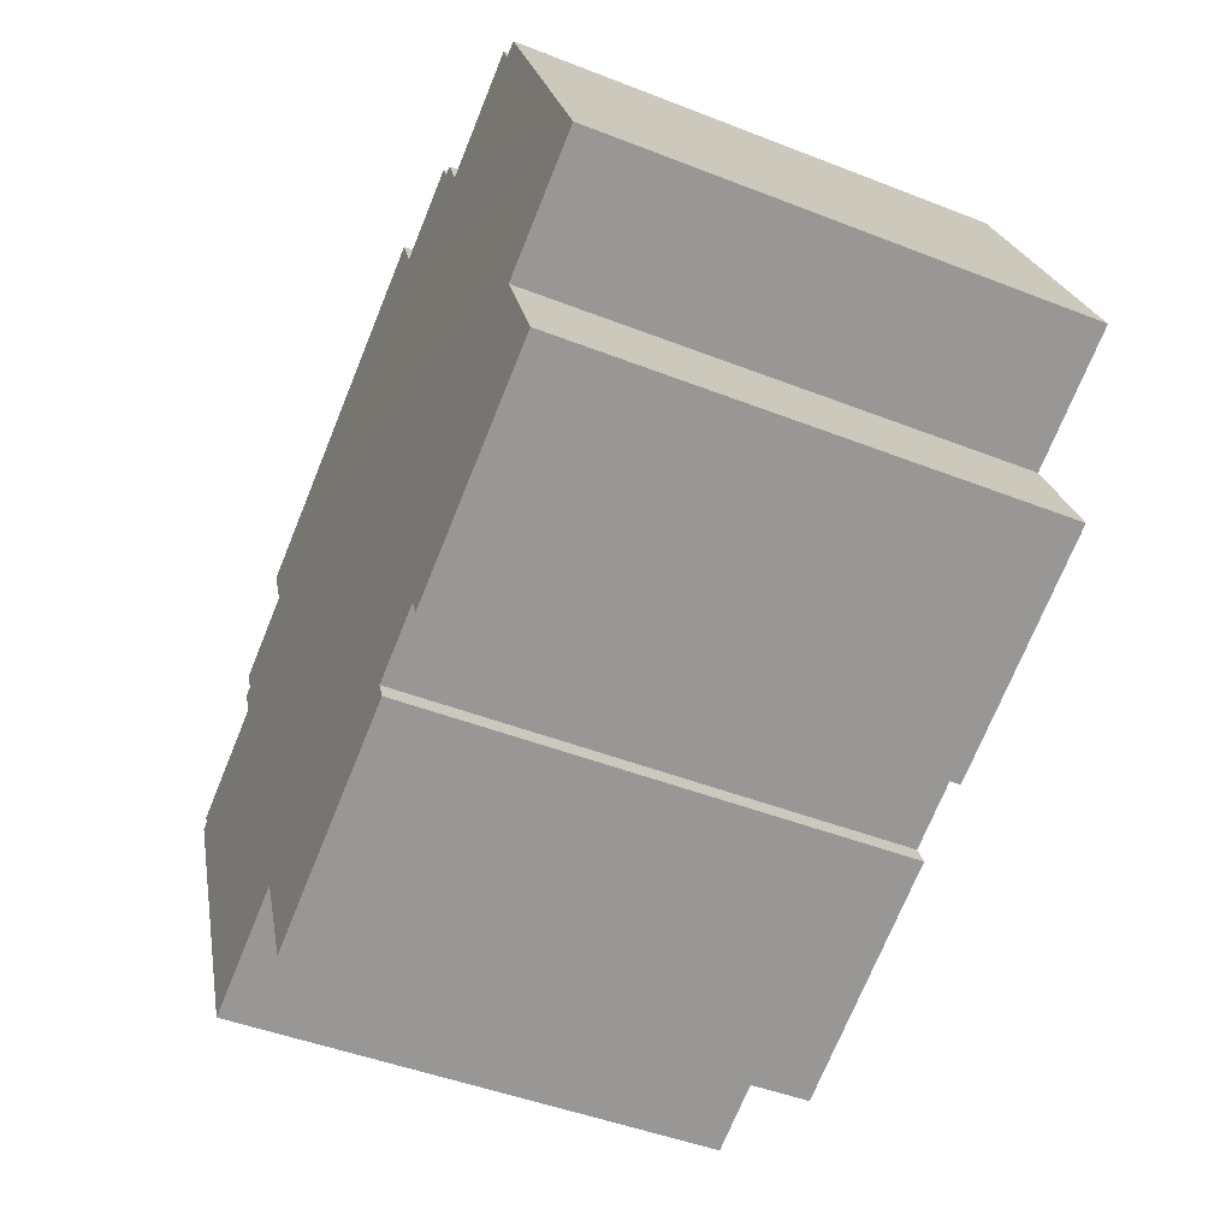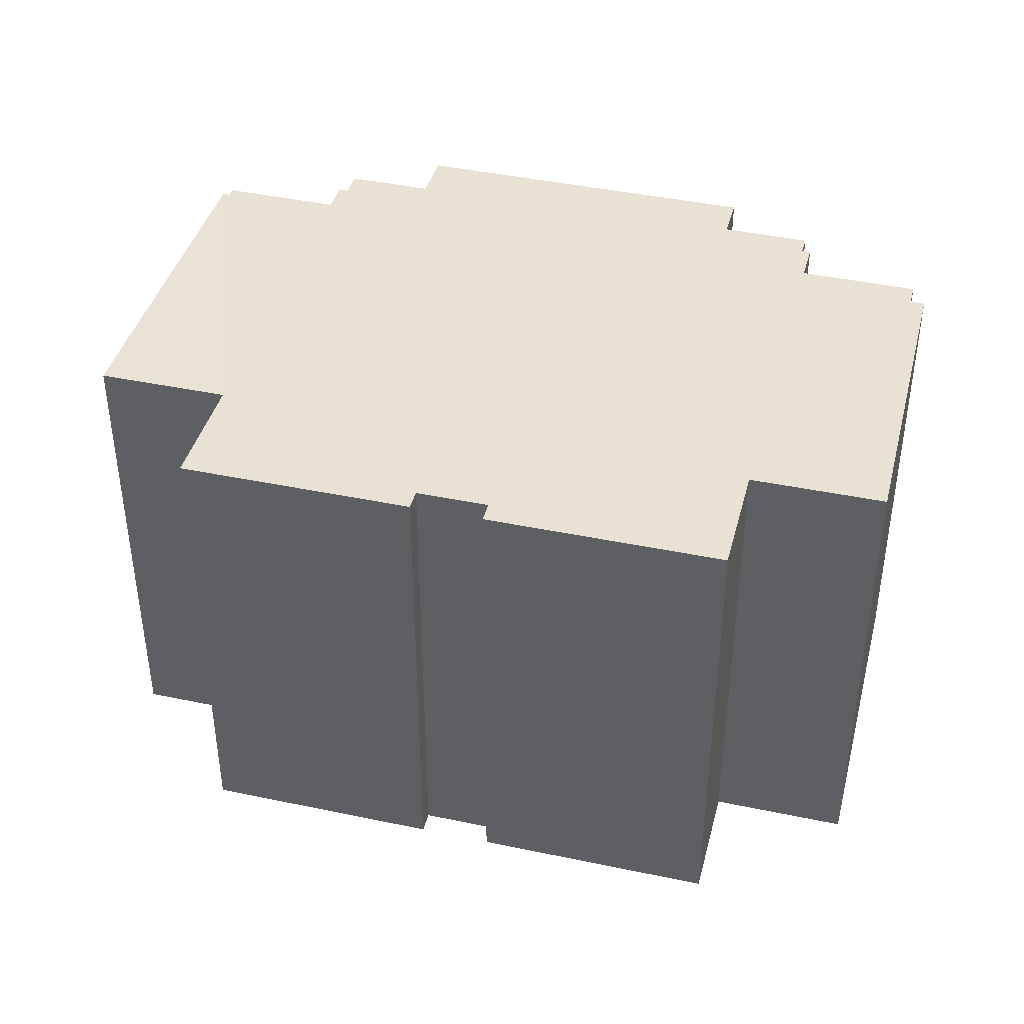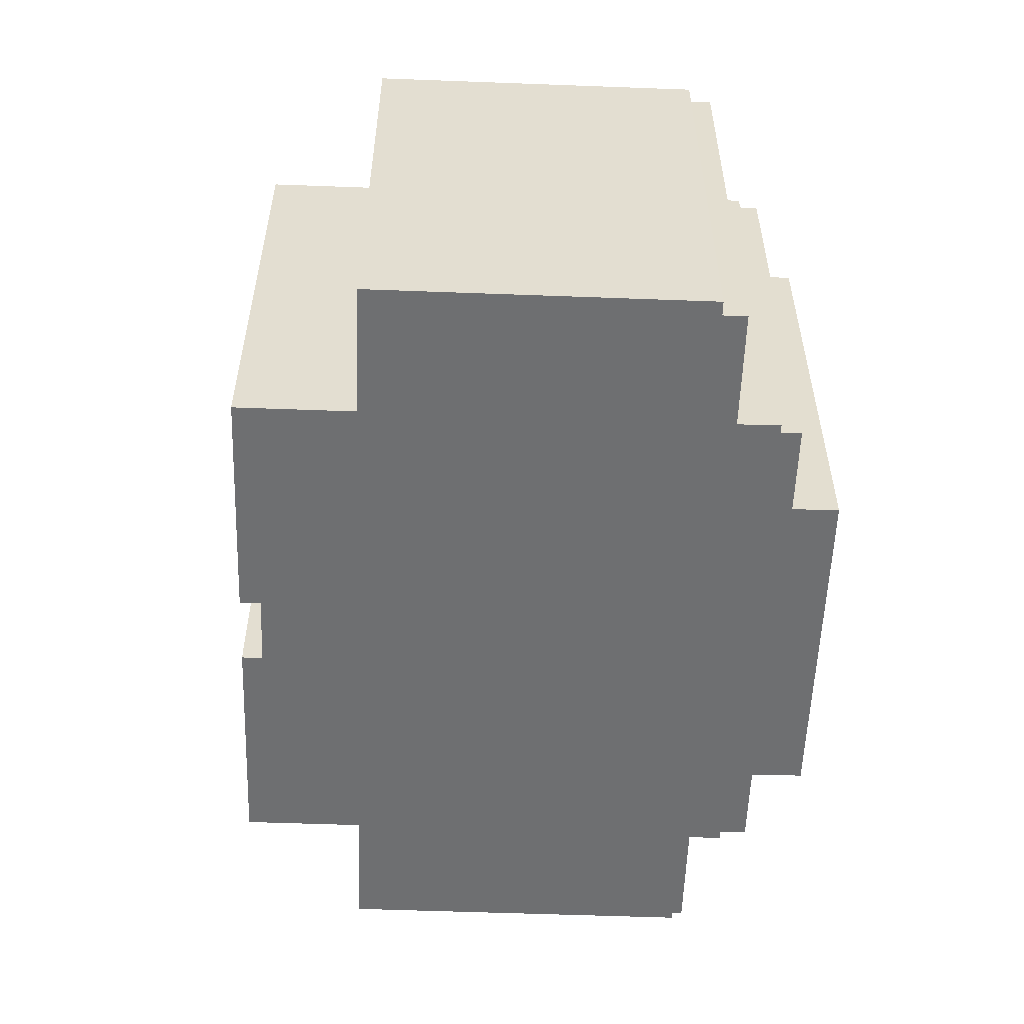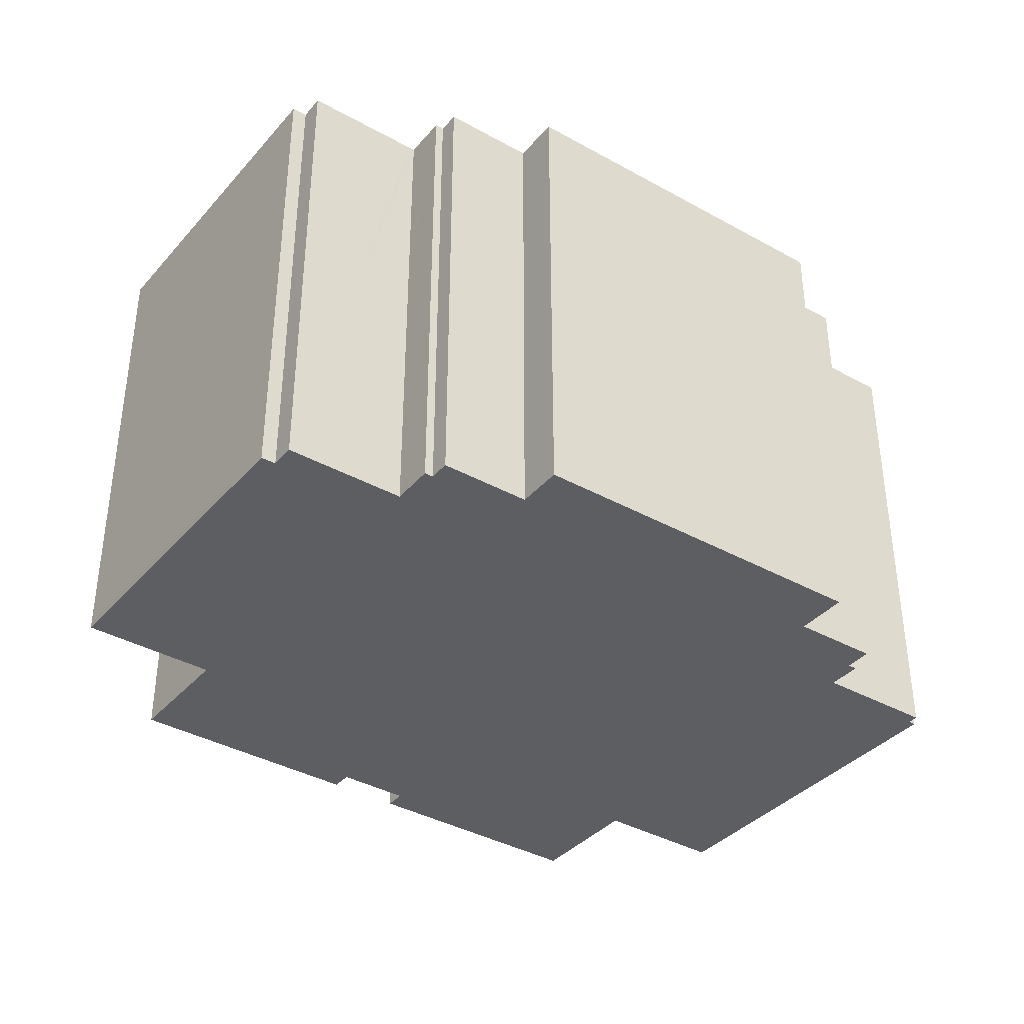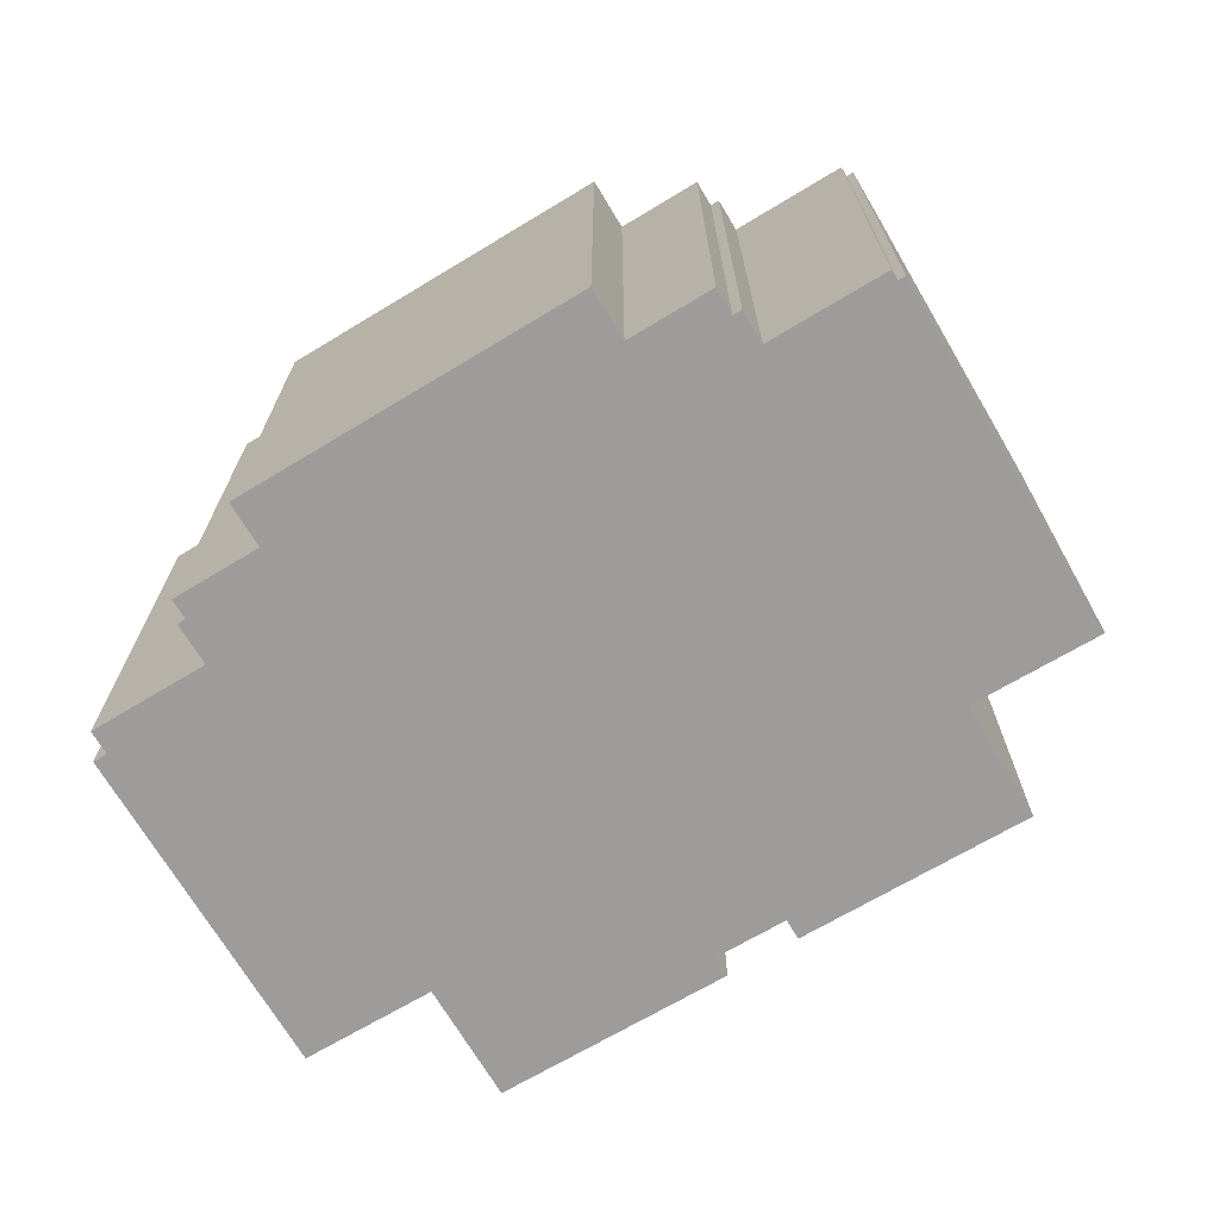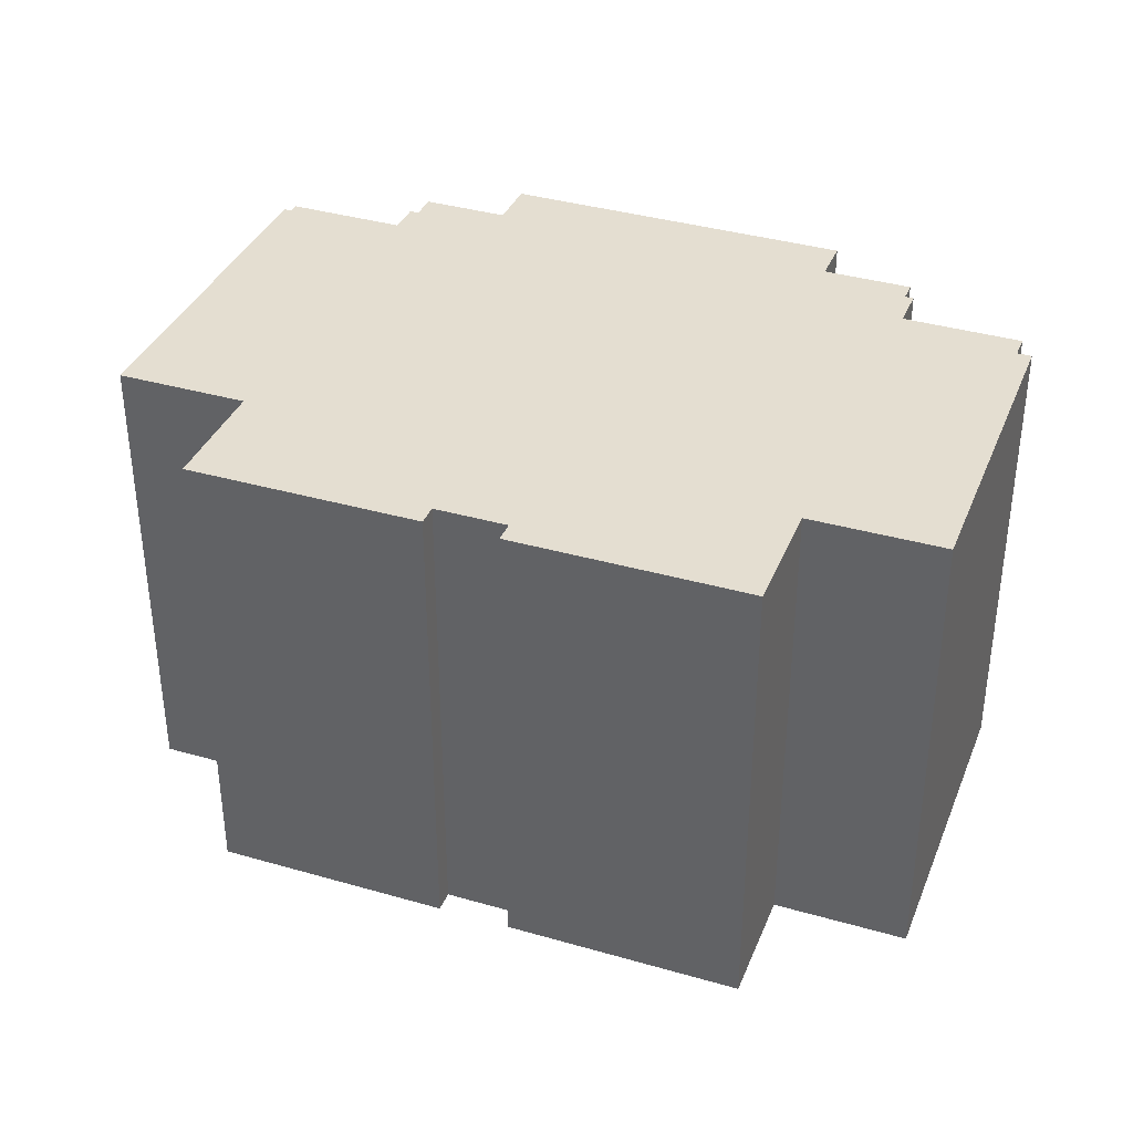
<metadata>
{"format":"obj","ext":"obj","renderer":"f3d","projection":"perspective","resolution":1024,"background":"white","views":[{"elev":-45.7,"azim":-114.3,"up":"+Z"},{"elev":40.9,"azim":-141.6,"up":"+Y"},{"elev":-54.6,"azim":-68.2,"up":"+Y"},{"elev":-37.5,"azim":-11.9,"up":"+Y"},{"elev":-70.1,"azim":54.6,"up":"+Y"},{"elev":36.5,"azim":-135.5,"up":"+Y"}]}
</metadata>
<code>
v  7.757 13.64 8.124
v  4.398 13.65 8.809
v  4.681 13.65 9.46
v  11.22 13.64 8.636
v  8.596 13.64 9.121
v  8.836 13.64 9.673
v  7.911 13.64 8.165
v  7.871 13.64 8.074
v  21.17 13.64 5.787
v  11.76 13.64 9.874
v  0 13.65 8.357e-16
v  0.893 13.65 -0.398
v  3.449 13.64 -1.538
v  3.551 13.64 -1.584
v  3.51 13.64 -1.676
v  2.123 13.64 -4.785
v  20.56 13.64 4.386
v  22.86 13.64 3.388
v  8.637 13.64 -7.02
v  8.387 13.64 -7.581
v  22.54 13.64 2.672
v  22.79 13.64 2.567
v  22.47 13.64 1.84
v  22.39 13.64 1.665
v  22.49 13.64 1.623
v  4.01 13.65 8.977
v  8.368 13.64 9.22
v  25.58 13.65 0.28
v  10.55 13.64 -7.876
v  25.46 13.65 0.002
v  25.66 13.65 -0.085
v  17.95 13.64 -8.01
v  21.42 13.65 -9.561
v  10.3 13.64 -8.44
v  18.15 13.64 -8.099
v  16.52 13.64 -11.21
v  17.91 13.64 -8.102
v  8.368 -5.646e-16 9.22
v  8.596 -5.585e-16 9.121
v  8.836 -5.923e-16 9.673
v  11.22 -5.288e-16 8.636
v  11.76 -6.046e-16 9.874
v  21.17 -3.544e-16 5.787
v  20.56 -2.686e-16 4.386
v  22.86 -2.075e-16 3.388
v  22.54 -1.636e-16 2.672
v  22.79 -1.572e-16 2.567
v  22.39 -1.02e-16 1.665
v  25.58 -1.715e-17 0.28
v  22.49 -9.938e-17 1.623
v  25.66 5.205e-18 -0.085
v  25.46 -1.225e-19 0.002
v  4.01 -5.497e-16 8.977
v  4.398 -5.394e-16 8.809
v  4.681 -5.793e-16 9.46
v  7.871 -4.944e-16 8.074
v  7.757 -4.975e-16 8.124
v  10.3 5.168e-16 -8.44
v  10.55 4.823e-16 -7.876
v  2.123 2.93e-16 -4.785
v  3.551 9.699e-17 -1.584
v  3.51 1.026e-16 -1.676
v  0 0 0
v  7.911 -5e-16 8.165
v  22.47 -1.127e-16 1.84
v  21.42 5.854e-16 -9.561
v  17.95 4.905e-16 -8.01
v  16.52 6.867e-16 -11.21
v  17.91 4.961e-16 -8.102
v  8.637 4.299e-16 -7.02
v  8.387 4.642e-16 -7.581
v  18.15 4.959e-16 -8.099
v  3.449 9.418e-17 -1.538
v  0.893 2.437e-17 -0.398
g defaultobject
f 1 2 3
f 4 5 6
f 5 4 7
f 7 4 8
f 9 4 10
f 4 9 11
f 11 9 12
f 12 9 13
f 13 9 14
f 14 9 15
f 15 9 16
f 16 9 17
f 16 17 18
f 16 18 19
f 16 19 20
f 19 18 21
f 19 21 22
f 19 22 23
f 19 23 24
f 19 24 25
f 2 11 26
f 11 2 1
f 11 1 8
f 11 8 4
f 7 27 5
f 28 19 25
f 19 28 29
f 29 28 30
f 29 30 31
f 29 31 32
f 32 31 33
f 29 32 34
f 32 33 35
f 32 36 34
f 36 32 37
f 38 5 27
f 5 38 39
f 40 4 6
f 4 40 41
f 42 9 10
f 9 42 43
f 44 18 17
f 18 44 45
f 46 22 21
f 22 46 47
f 48 25 24
f 25 48 28
f 28 48 49
f 49 48 50
f 30 51 31
f 51 30 52
f 53 2 26
f 2 53 54
f 55 1 3
f 1 55 8
f 8 55 56
f 56 55 57
f 39 6 5
f 6 39 40
f 41 10 4
f 10 41 42
f 58 29 34
f 29 58 59
f 60 15 16
f 15 60 14
f 14 60 61
f 61 60 62
f 63 26 11
f 26 63 53
f 54 3 2
f 3 54 55
f 7 38 27
f 38 7 8
f 38 8 64
f 64 8 56
f 43 17 9
f 17 43 44
f 45 21 18
f 21 45 46
f 47 23 22
f 23 47 24
f 24 47 48
f 48 47 65
f 49 30 28
f 30 49 52
f 51 33 31
f 33 51 66
f 67 37 32
f 37 67 36
f 36 67 68
f 68 67 69
f 70 20 19
f 20 70 71
f 66 35 33
f 35 66 32
f 32 66 67
f 67 66 72
f 68 34 36
f 34 68 58
f 59 19 29
f 19 59 70
f 71 16 20
f 16 71 60
f 61 13 14
f 13 61 12
f 12 61 11
f 11 61 73
f 11 73 63
f 63 73 74
f 74 53 63
f 53 74 54
f 54 57 55
f 57 54 74
f 57 74 73
f 57 73 56
f 56 73 61
f 56 61 62
f 56 62 60
f 56 60 71
f 56 71 39
f 39 71 41
f 41 71 70
f 41 40 39
f 64 39 38
f 39 64 56
f 41 43 42
f 43 41 70
f 43 70 59
f 43 59 58
f 43 58 44
f 44 58 68
f 44 68 46
f 44 46 45
f 46 68 67
f 67 68 69
f 67 47 46
f 47 67 72
f 47 72 65
f 65 72 48
f 48 72 50
f 50 72 66
f 50 66 52
f 50 52 49
f 52 66 51

</code>
